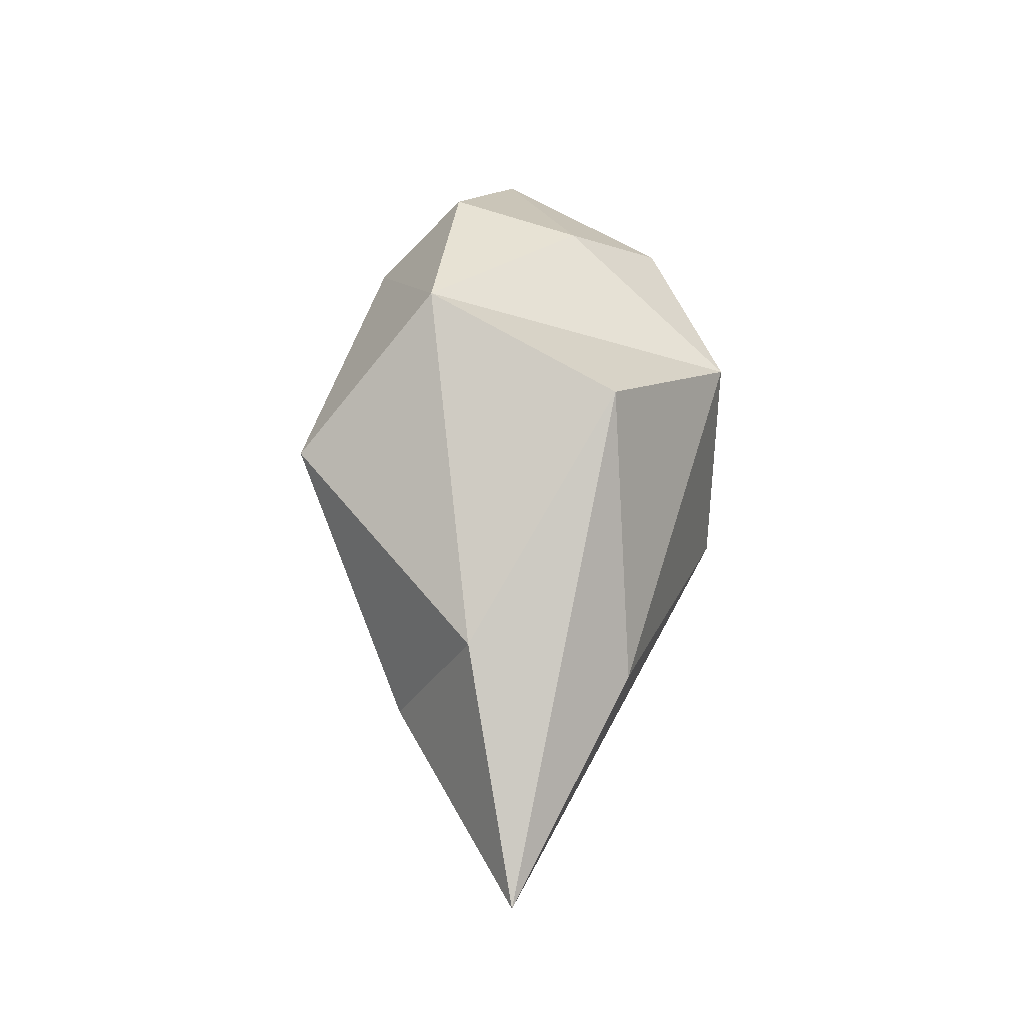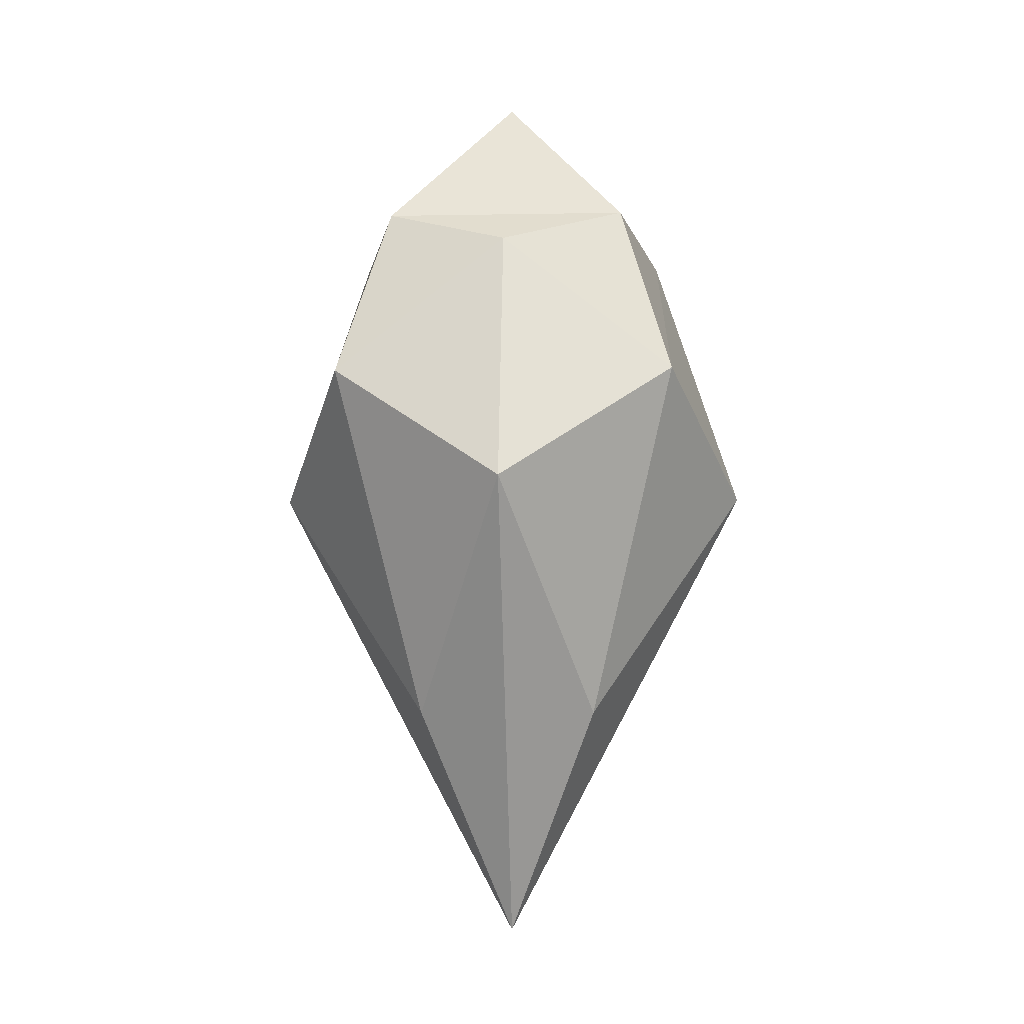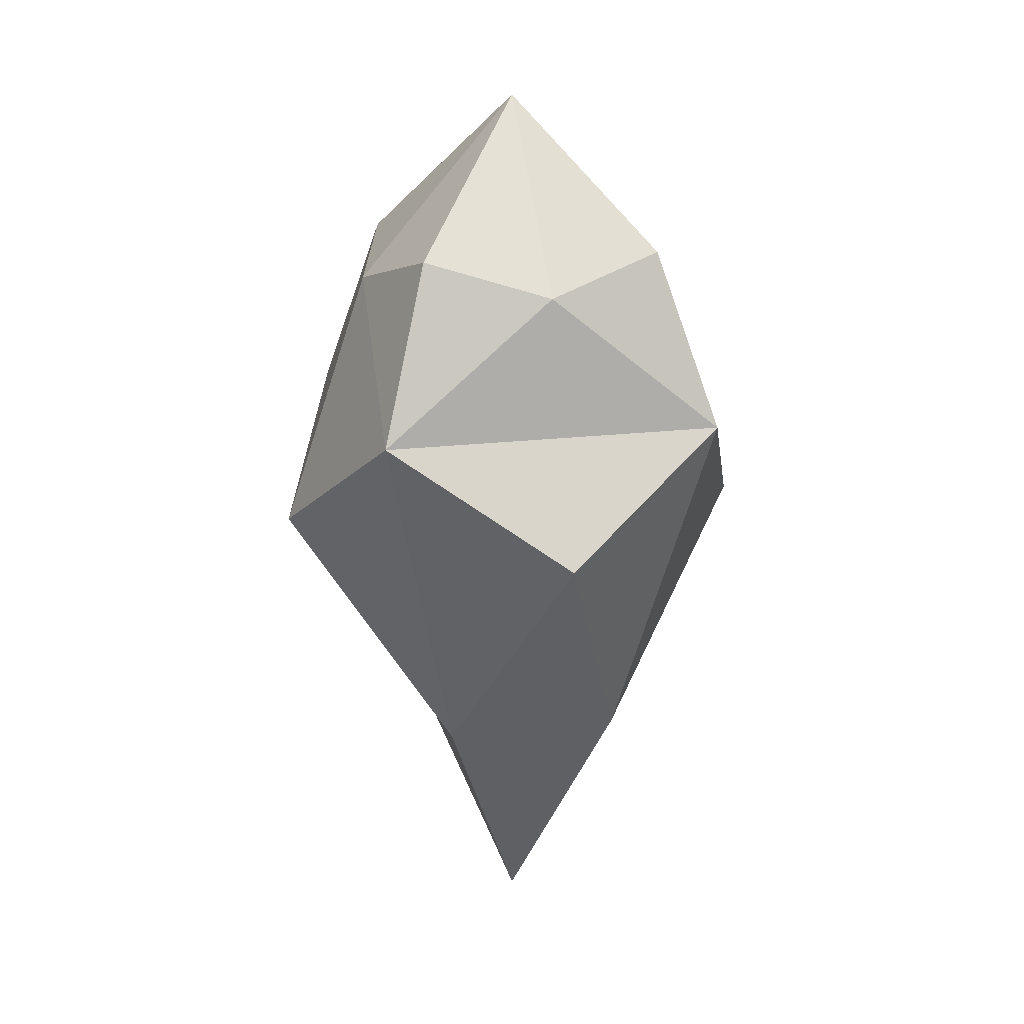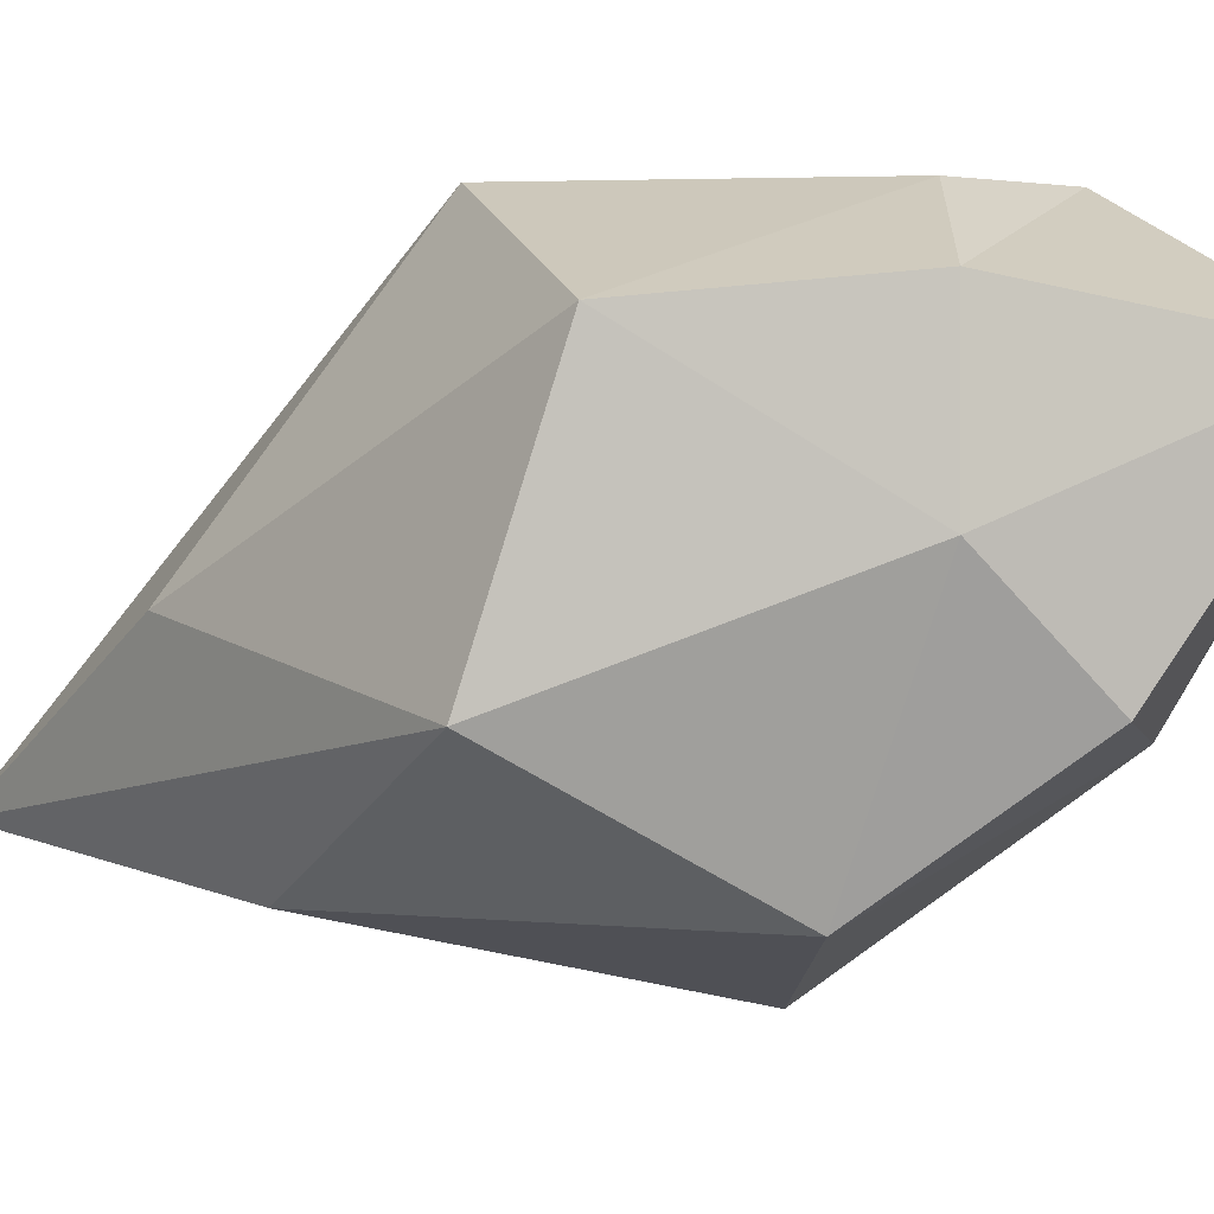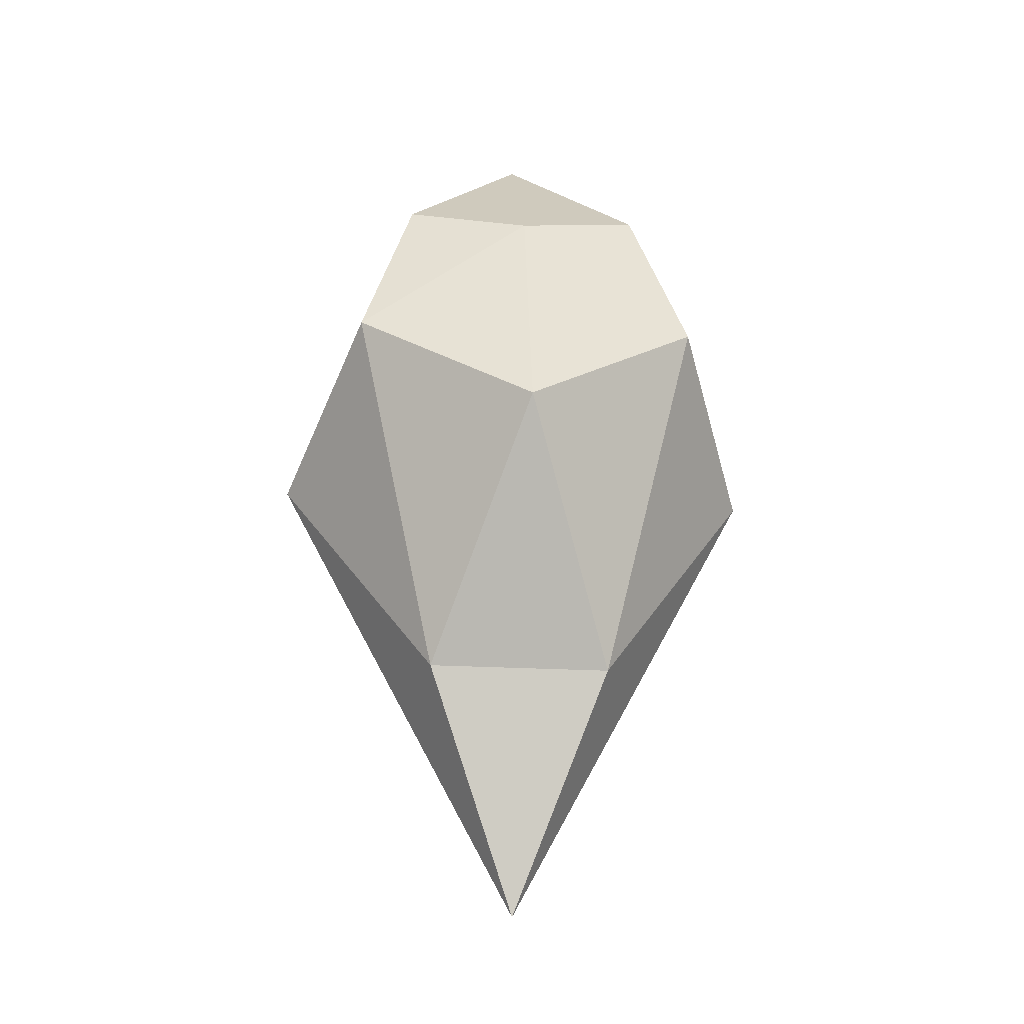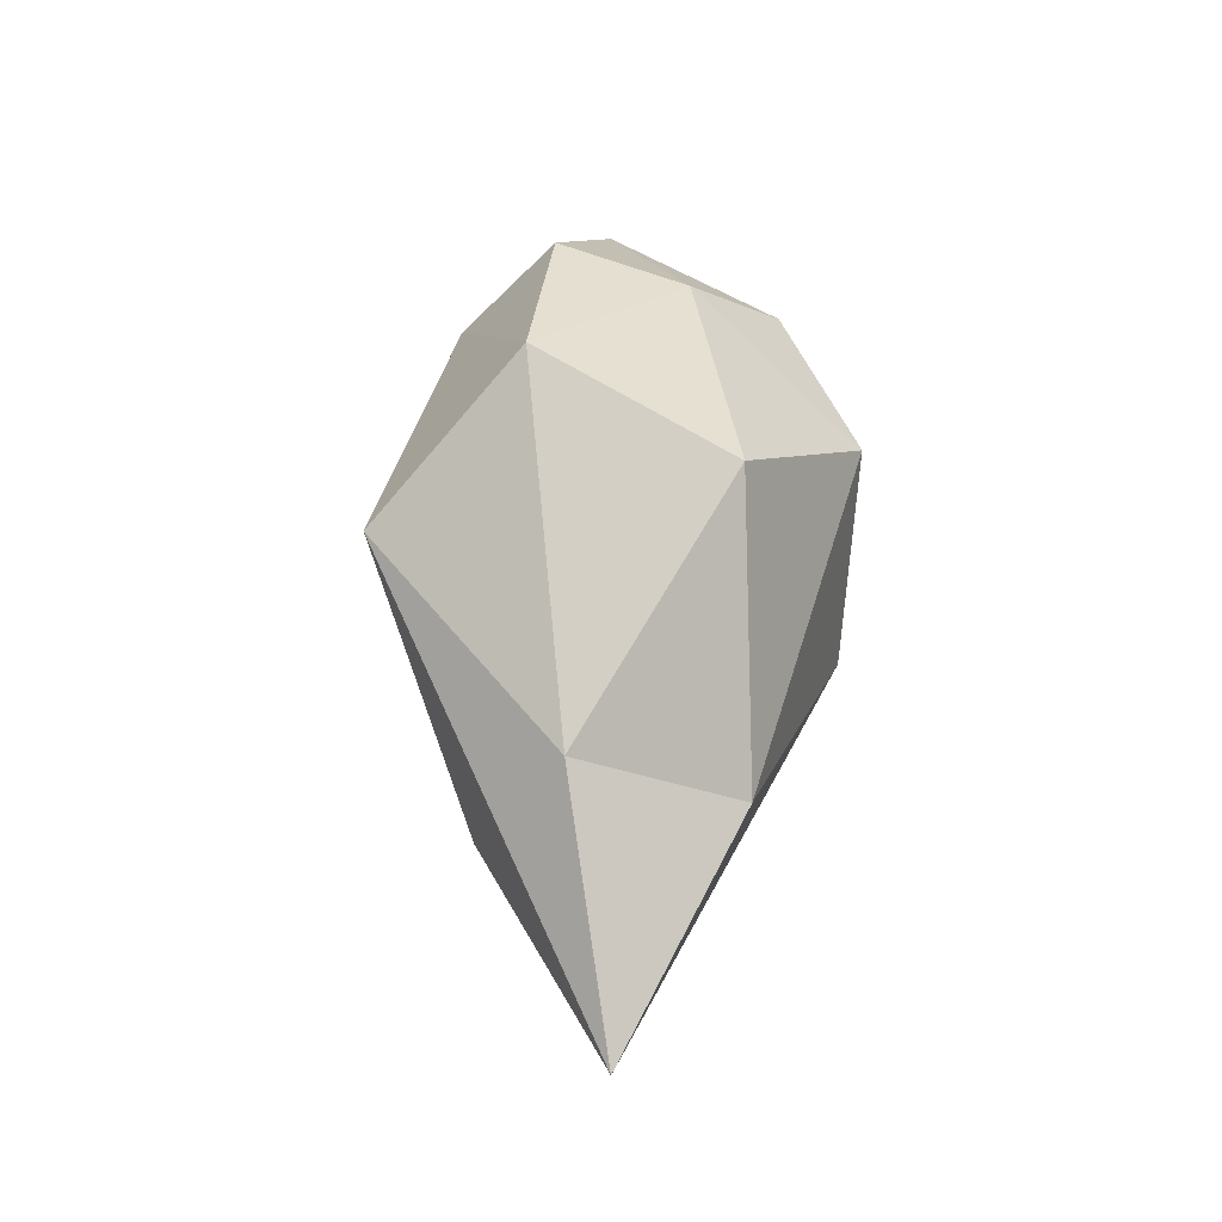
<metadata>
{"format":"obj","ext":"obj","renderer":"f3d","projection":"perspective","resolution":1024,"background":"white","views":[{"elev":-29.8,"azim":-70.0,"up":"+Y"},{"elev":-5.9,"azim":48.2,"up":"+Y"},{"elev":17.4,"azim":-59.4,"up":"+Y"},{"elev":-33.5,"azim":120.8,"up":"+Z"},{"elev":-26.2,"azim":-139.8,"up":"+Y"},{"elev":-32.5,"azim":-162.4,"up":"+Y"}]}
</metadata>
<code>
v -1.497 0.1223 -1.497
v 0 -1.865 -1.094
v -1.094 -1.865 -0
v 0 -3.857 -2e-06
v -1.497 0.1223 1.497
v 0 1.134 -2.094
v -0.9737 2.331 -0.9737
v 0 2.63 -1.47
v 0 3.905 2e-06
v -2.094 1.134 0
v -1.47 2.63 0
v 1.094 -1.865 -0
v 1.497 0.1223 -1.497
v -0.9737 2.331 0.9737
v 0 -1.865 1.094
v 0 1.134 2.094
v 0 2.63 1.47
v 1.497 0.1223 1.497
v 0.9737 2.331 0.9737
v 2.094 1.134 0
v 1.47 2.63 0
v 0.9737 2.331 -0.9737
f 1 2 3
f 2 4 3
f 3 4 5
f 6 1 7
f 8 7 9
f 3 10 1
f 10 11 7
f 12 4 13
f 11 14 9
f 15 16 5
f 17 14 16
f 14 10 16
f 15 4 18
f 16 18 19
f 12 20 18
f 20 21 19
f 21 17 19
f 6 8 22
f 20 13 22
f 21 22 9
f 2 6 13
f 1 6 2
f 18 4 12
f 5 4 15
f 13 4 2
f 19 17 16
f 7 11 9
f 16 10 5
f 10 3 5
f 19 18 20
f 22 21 20
f 22 13 6
f 18 16 15
f 7 8 6
f 21 9 17
f 9 14 17
f 7 1 10
f 14 11 10
f 13 20 12
f 22 8 9

</code>
